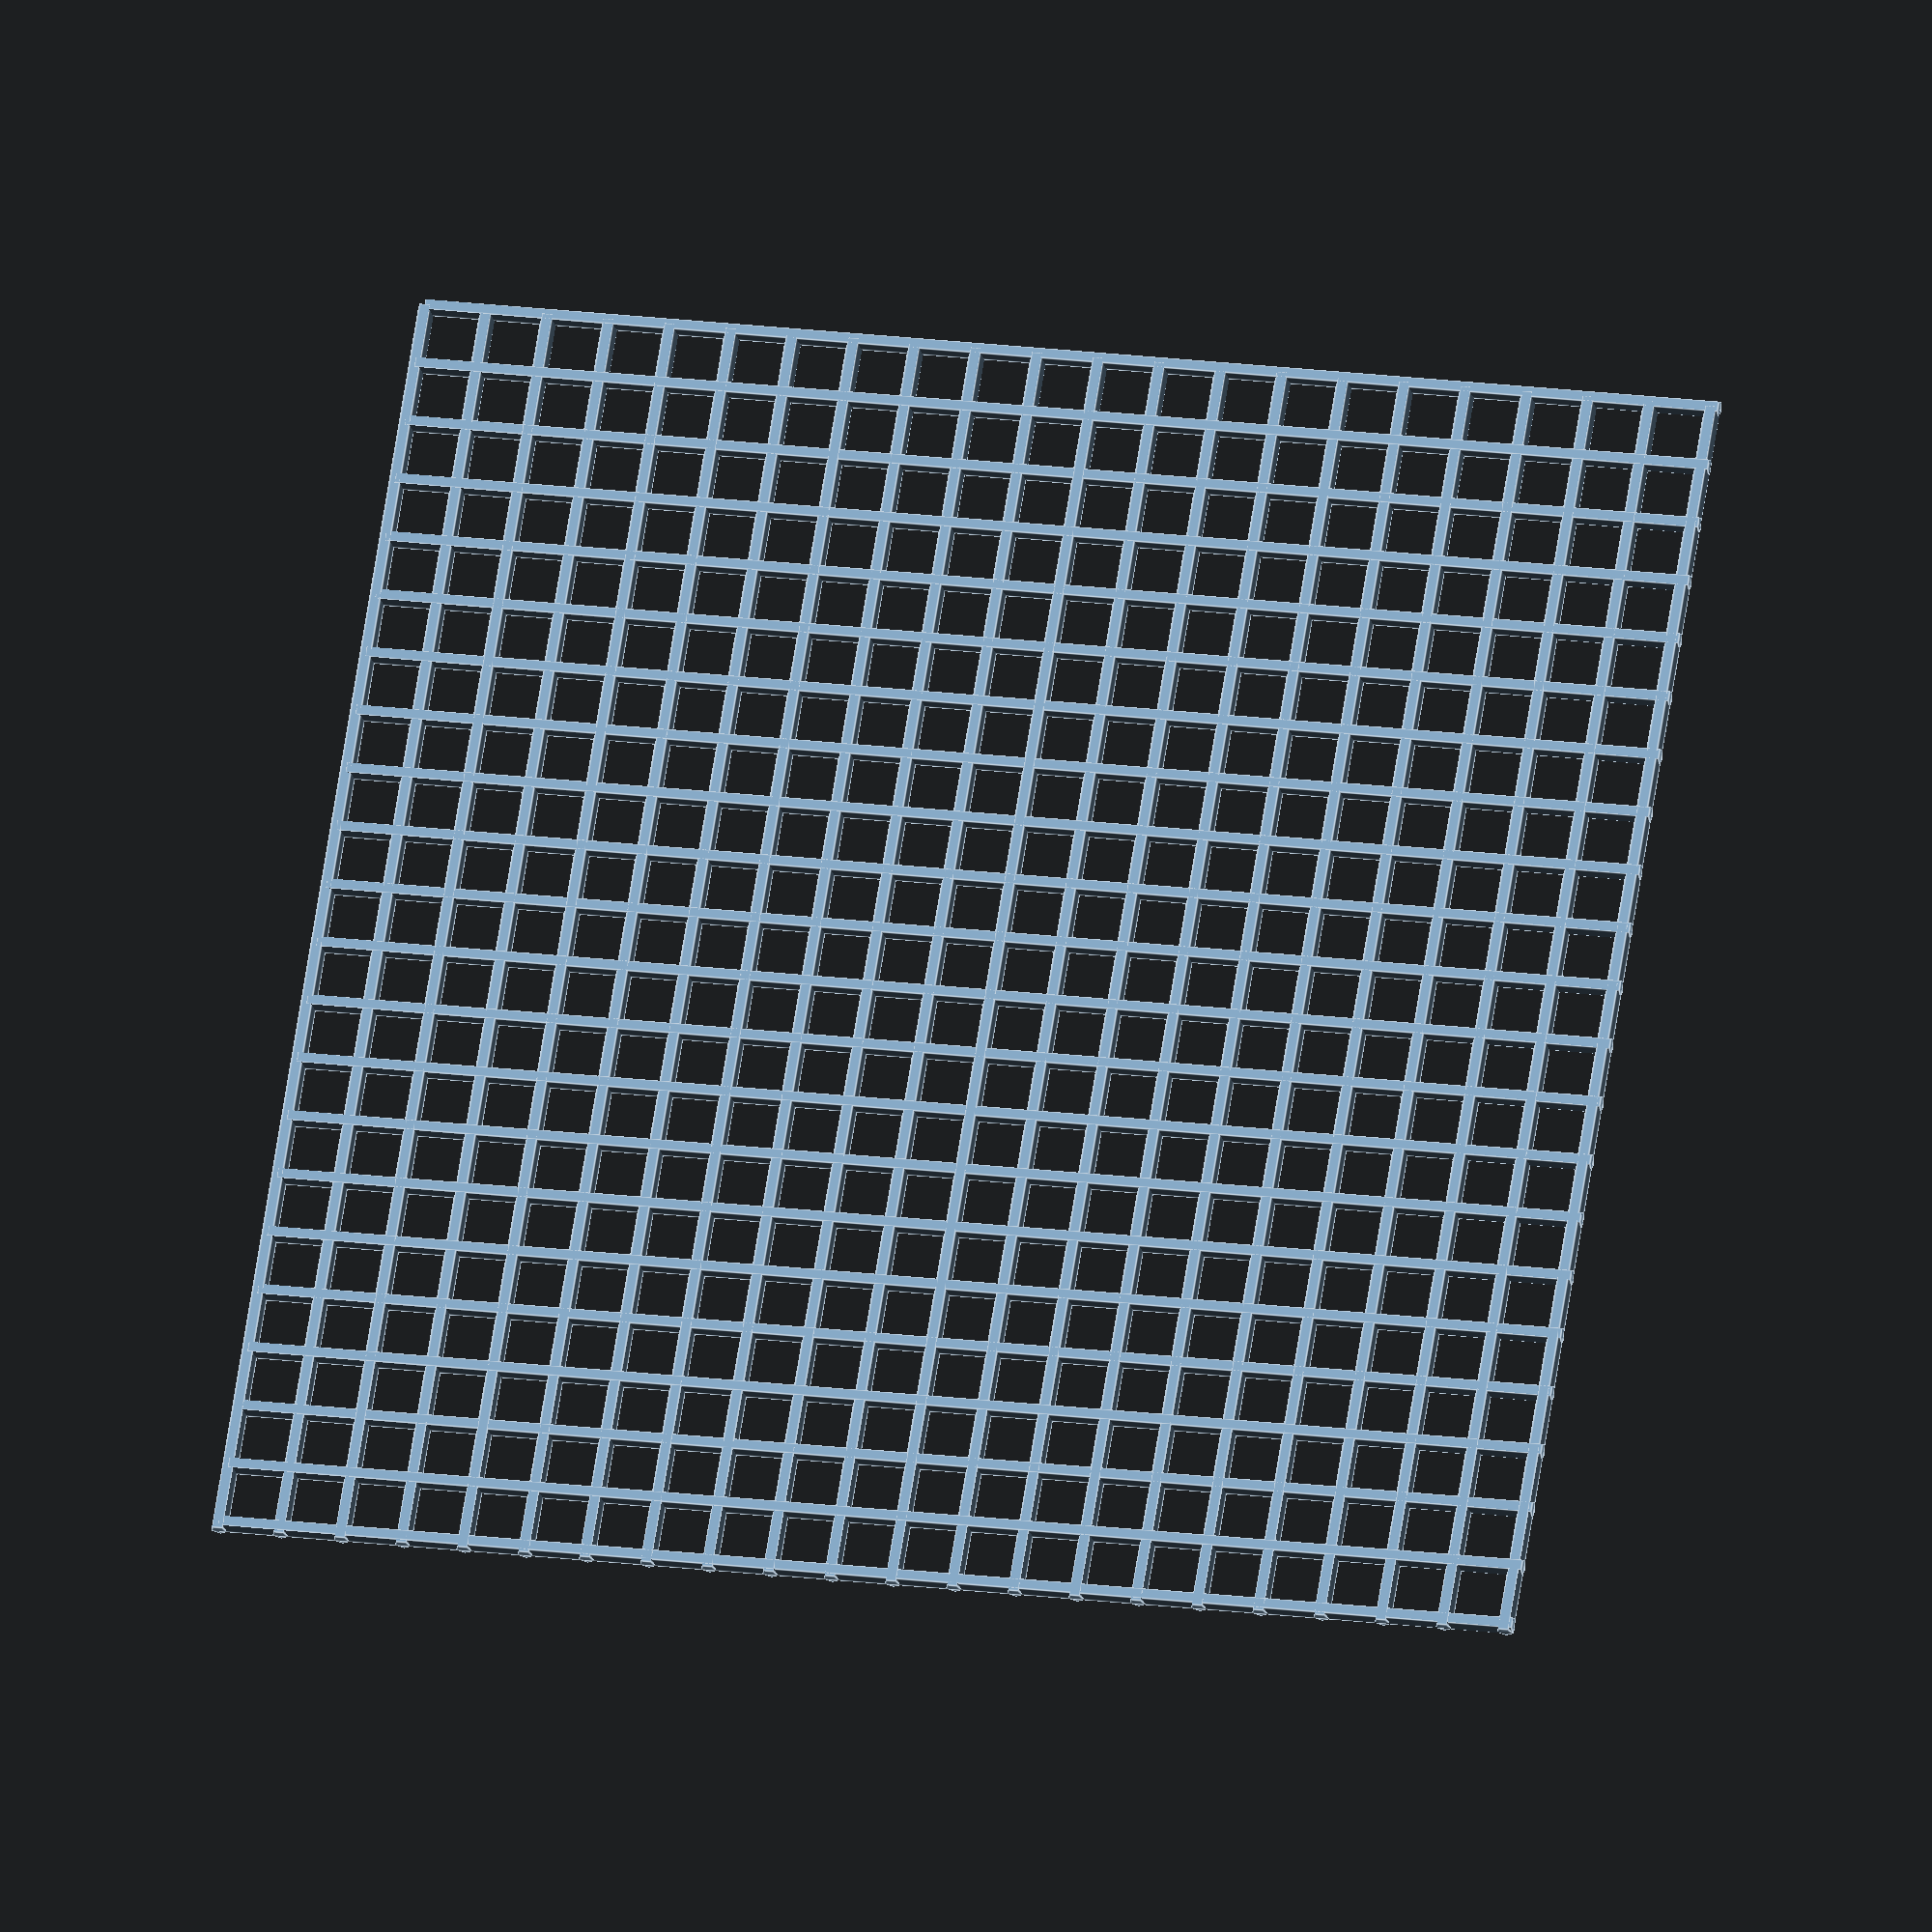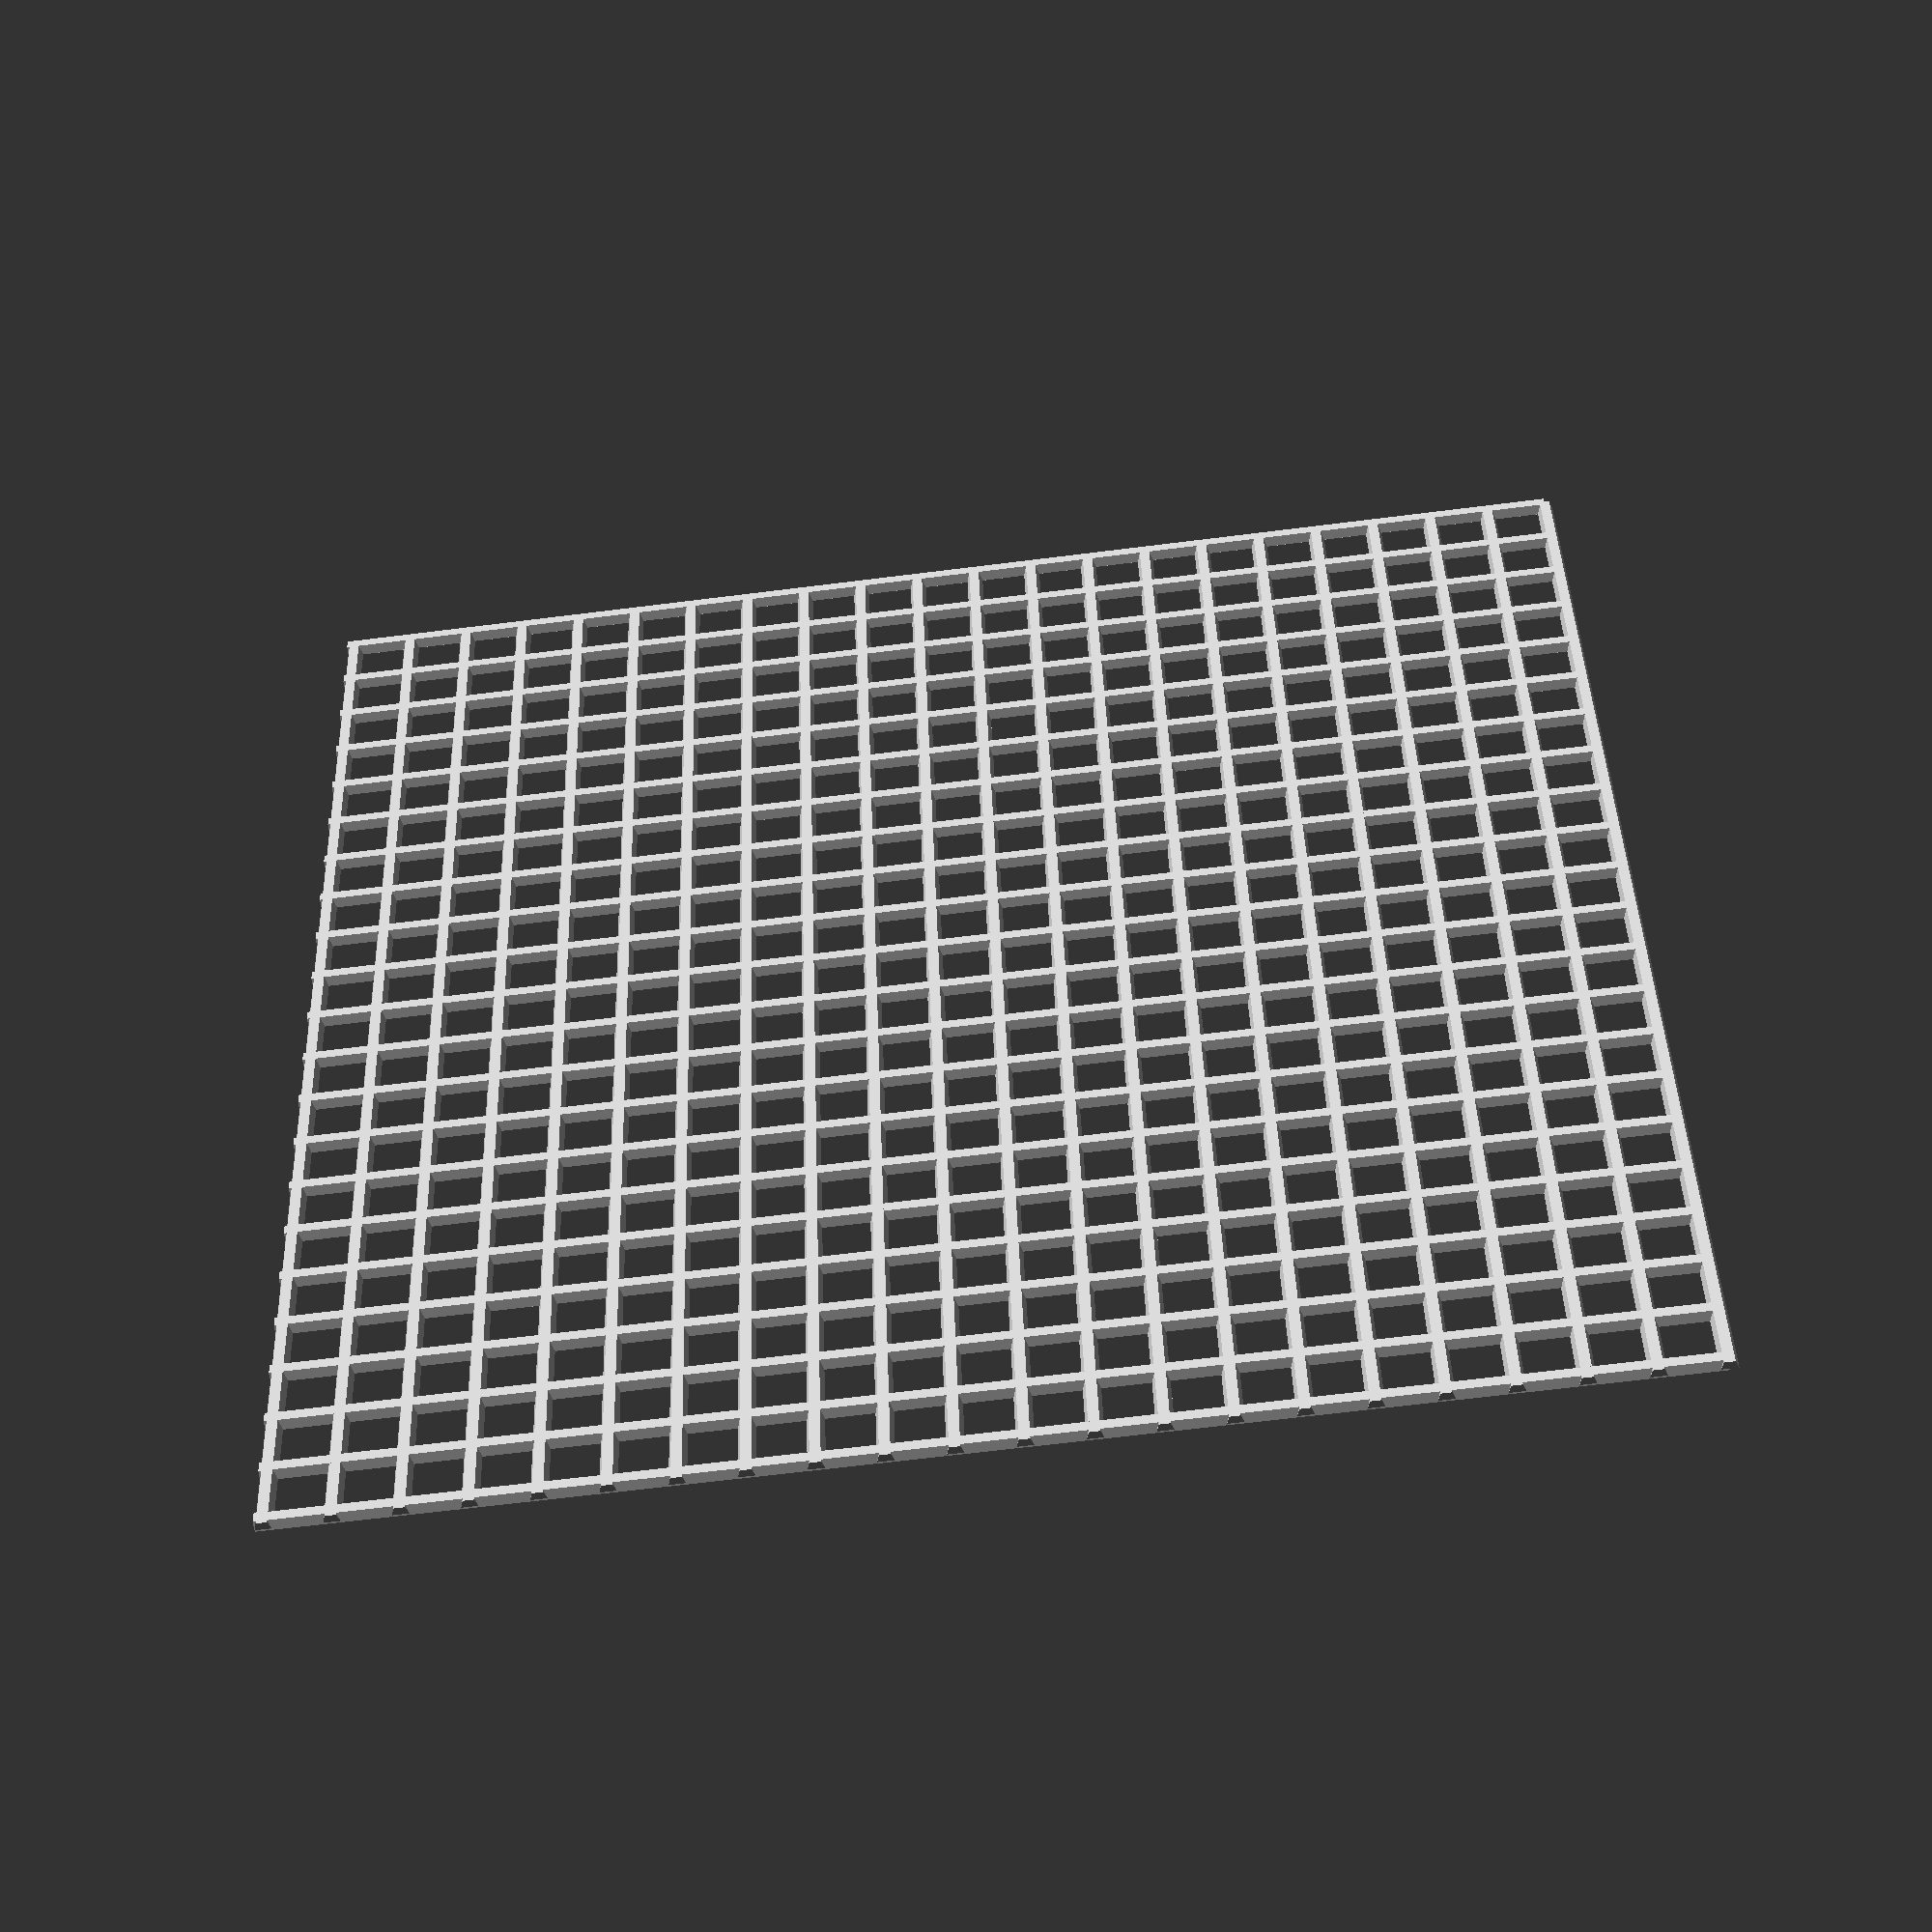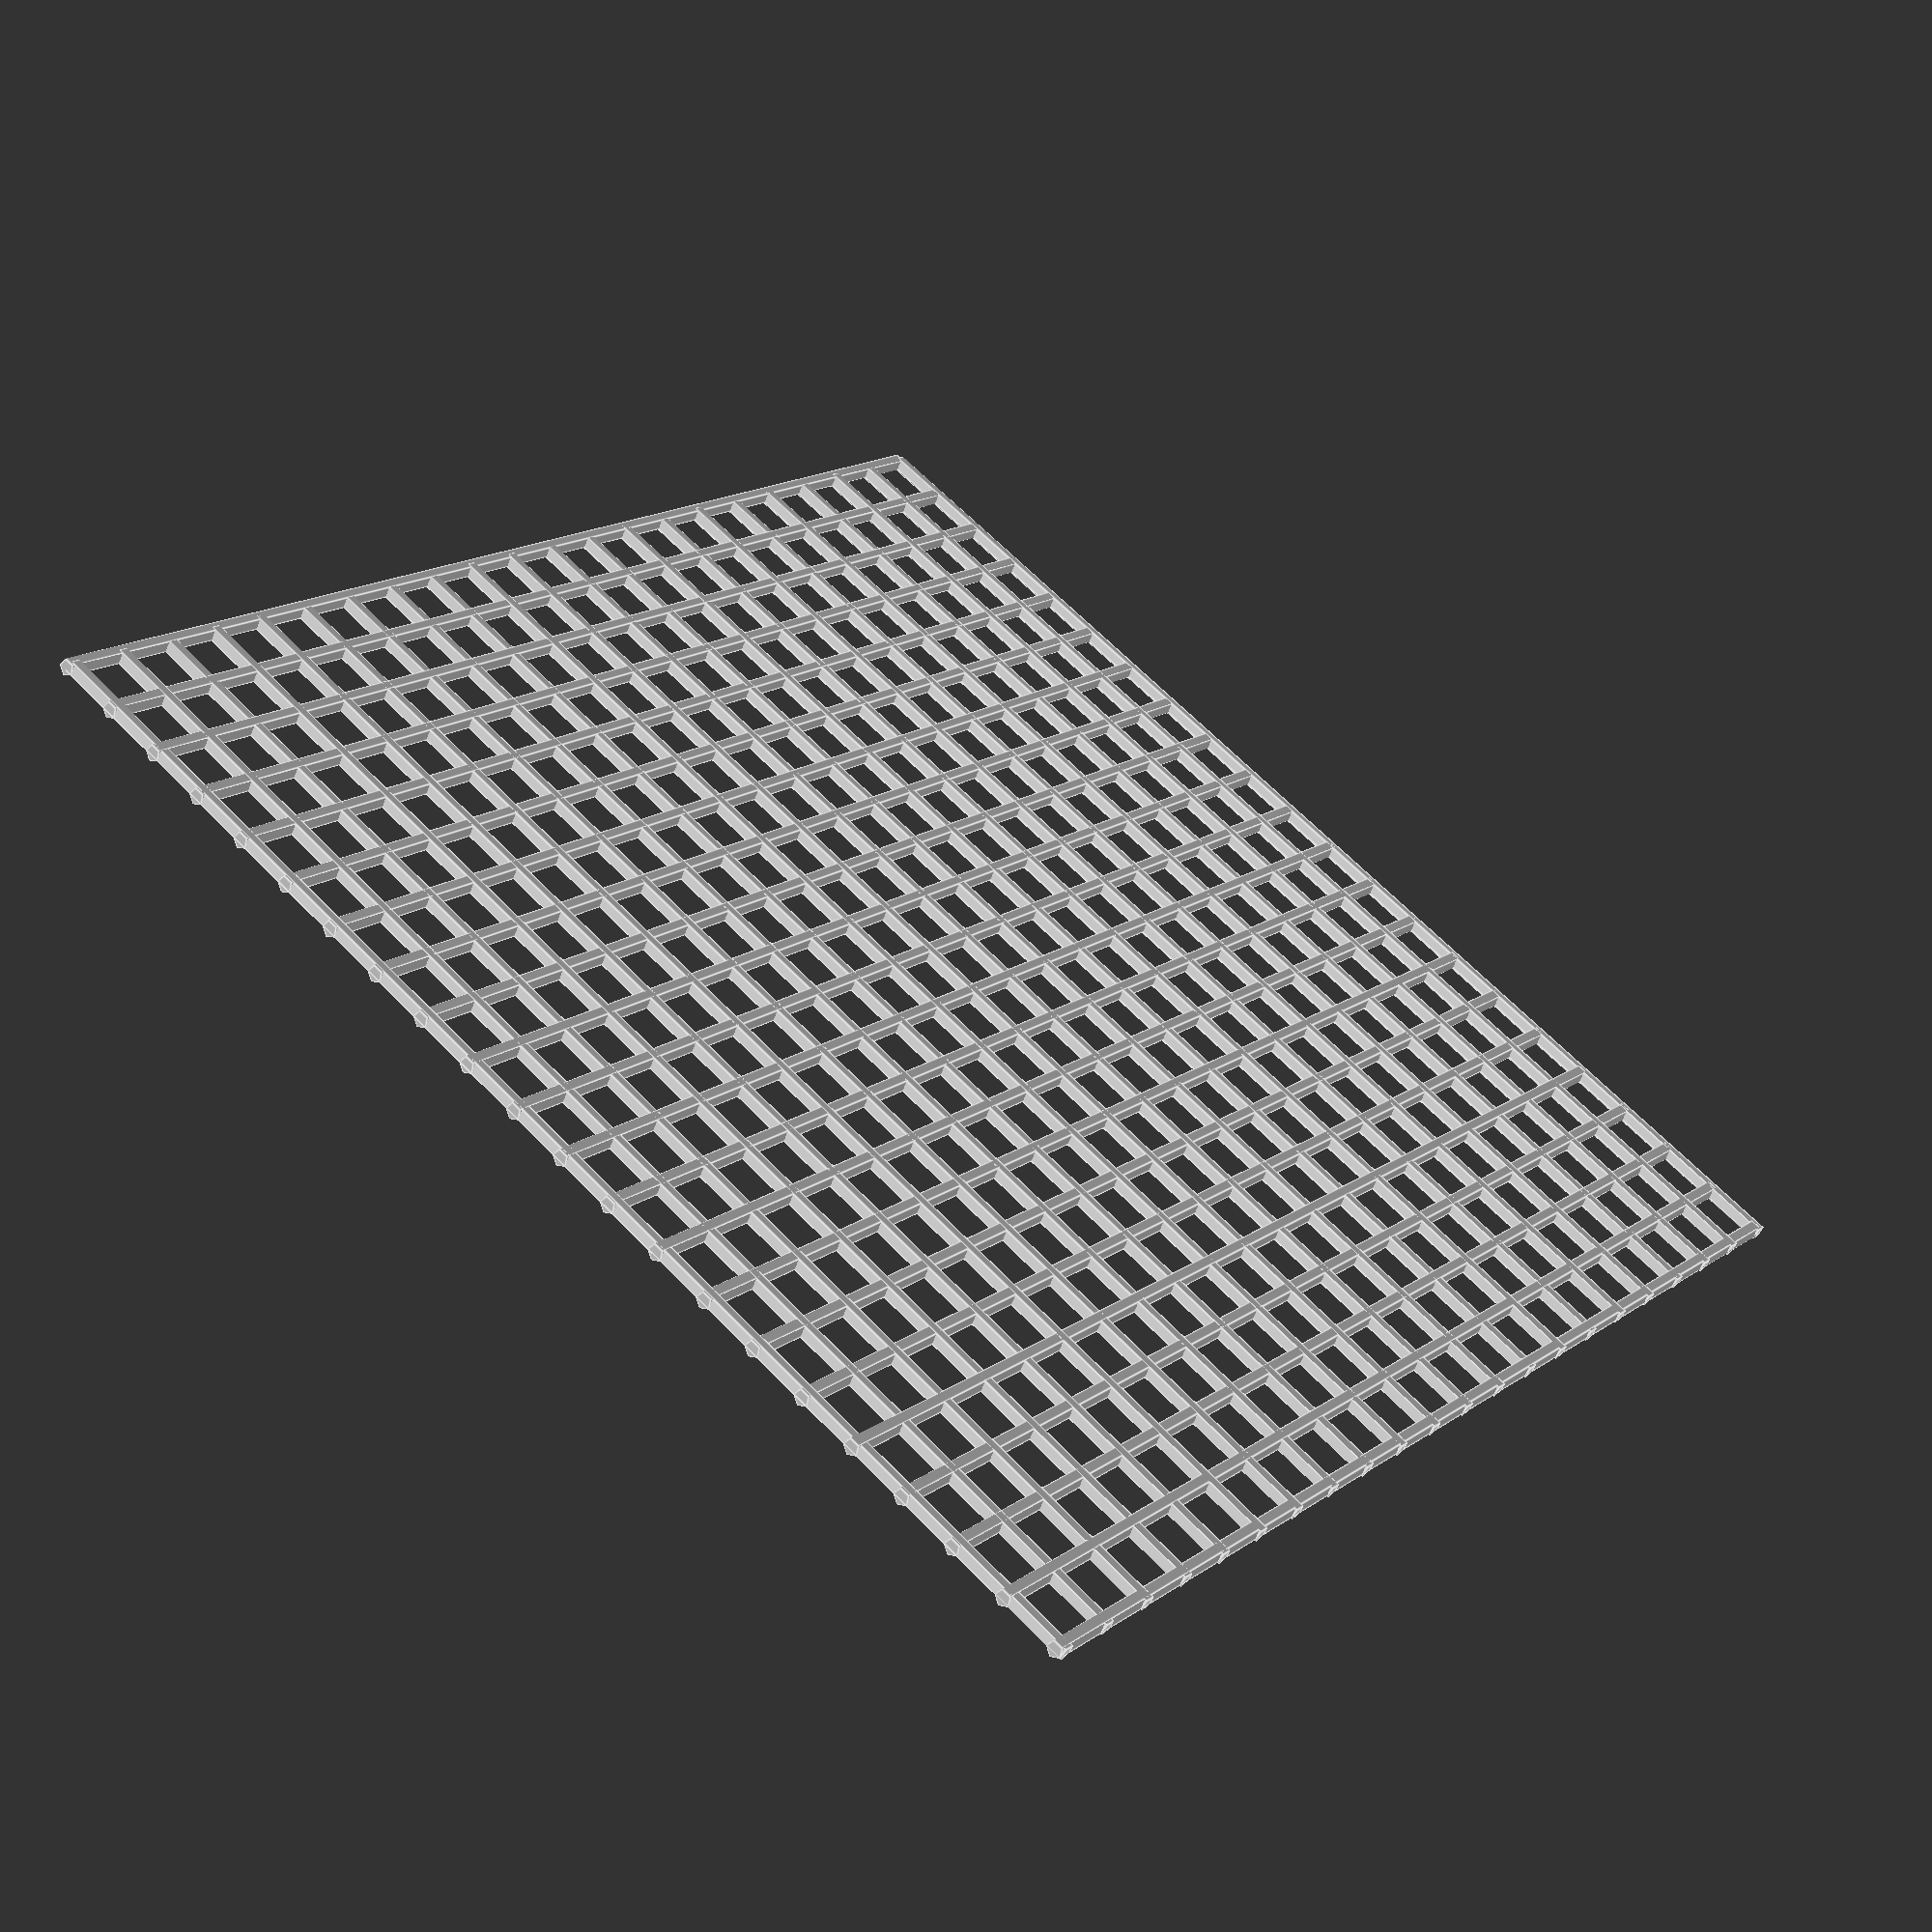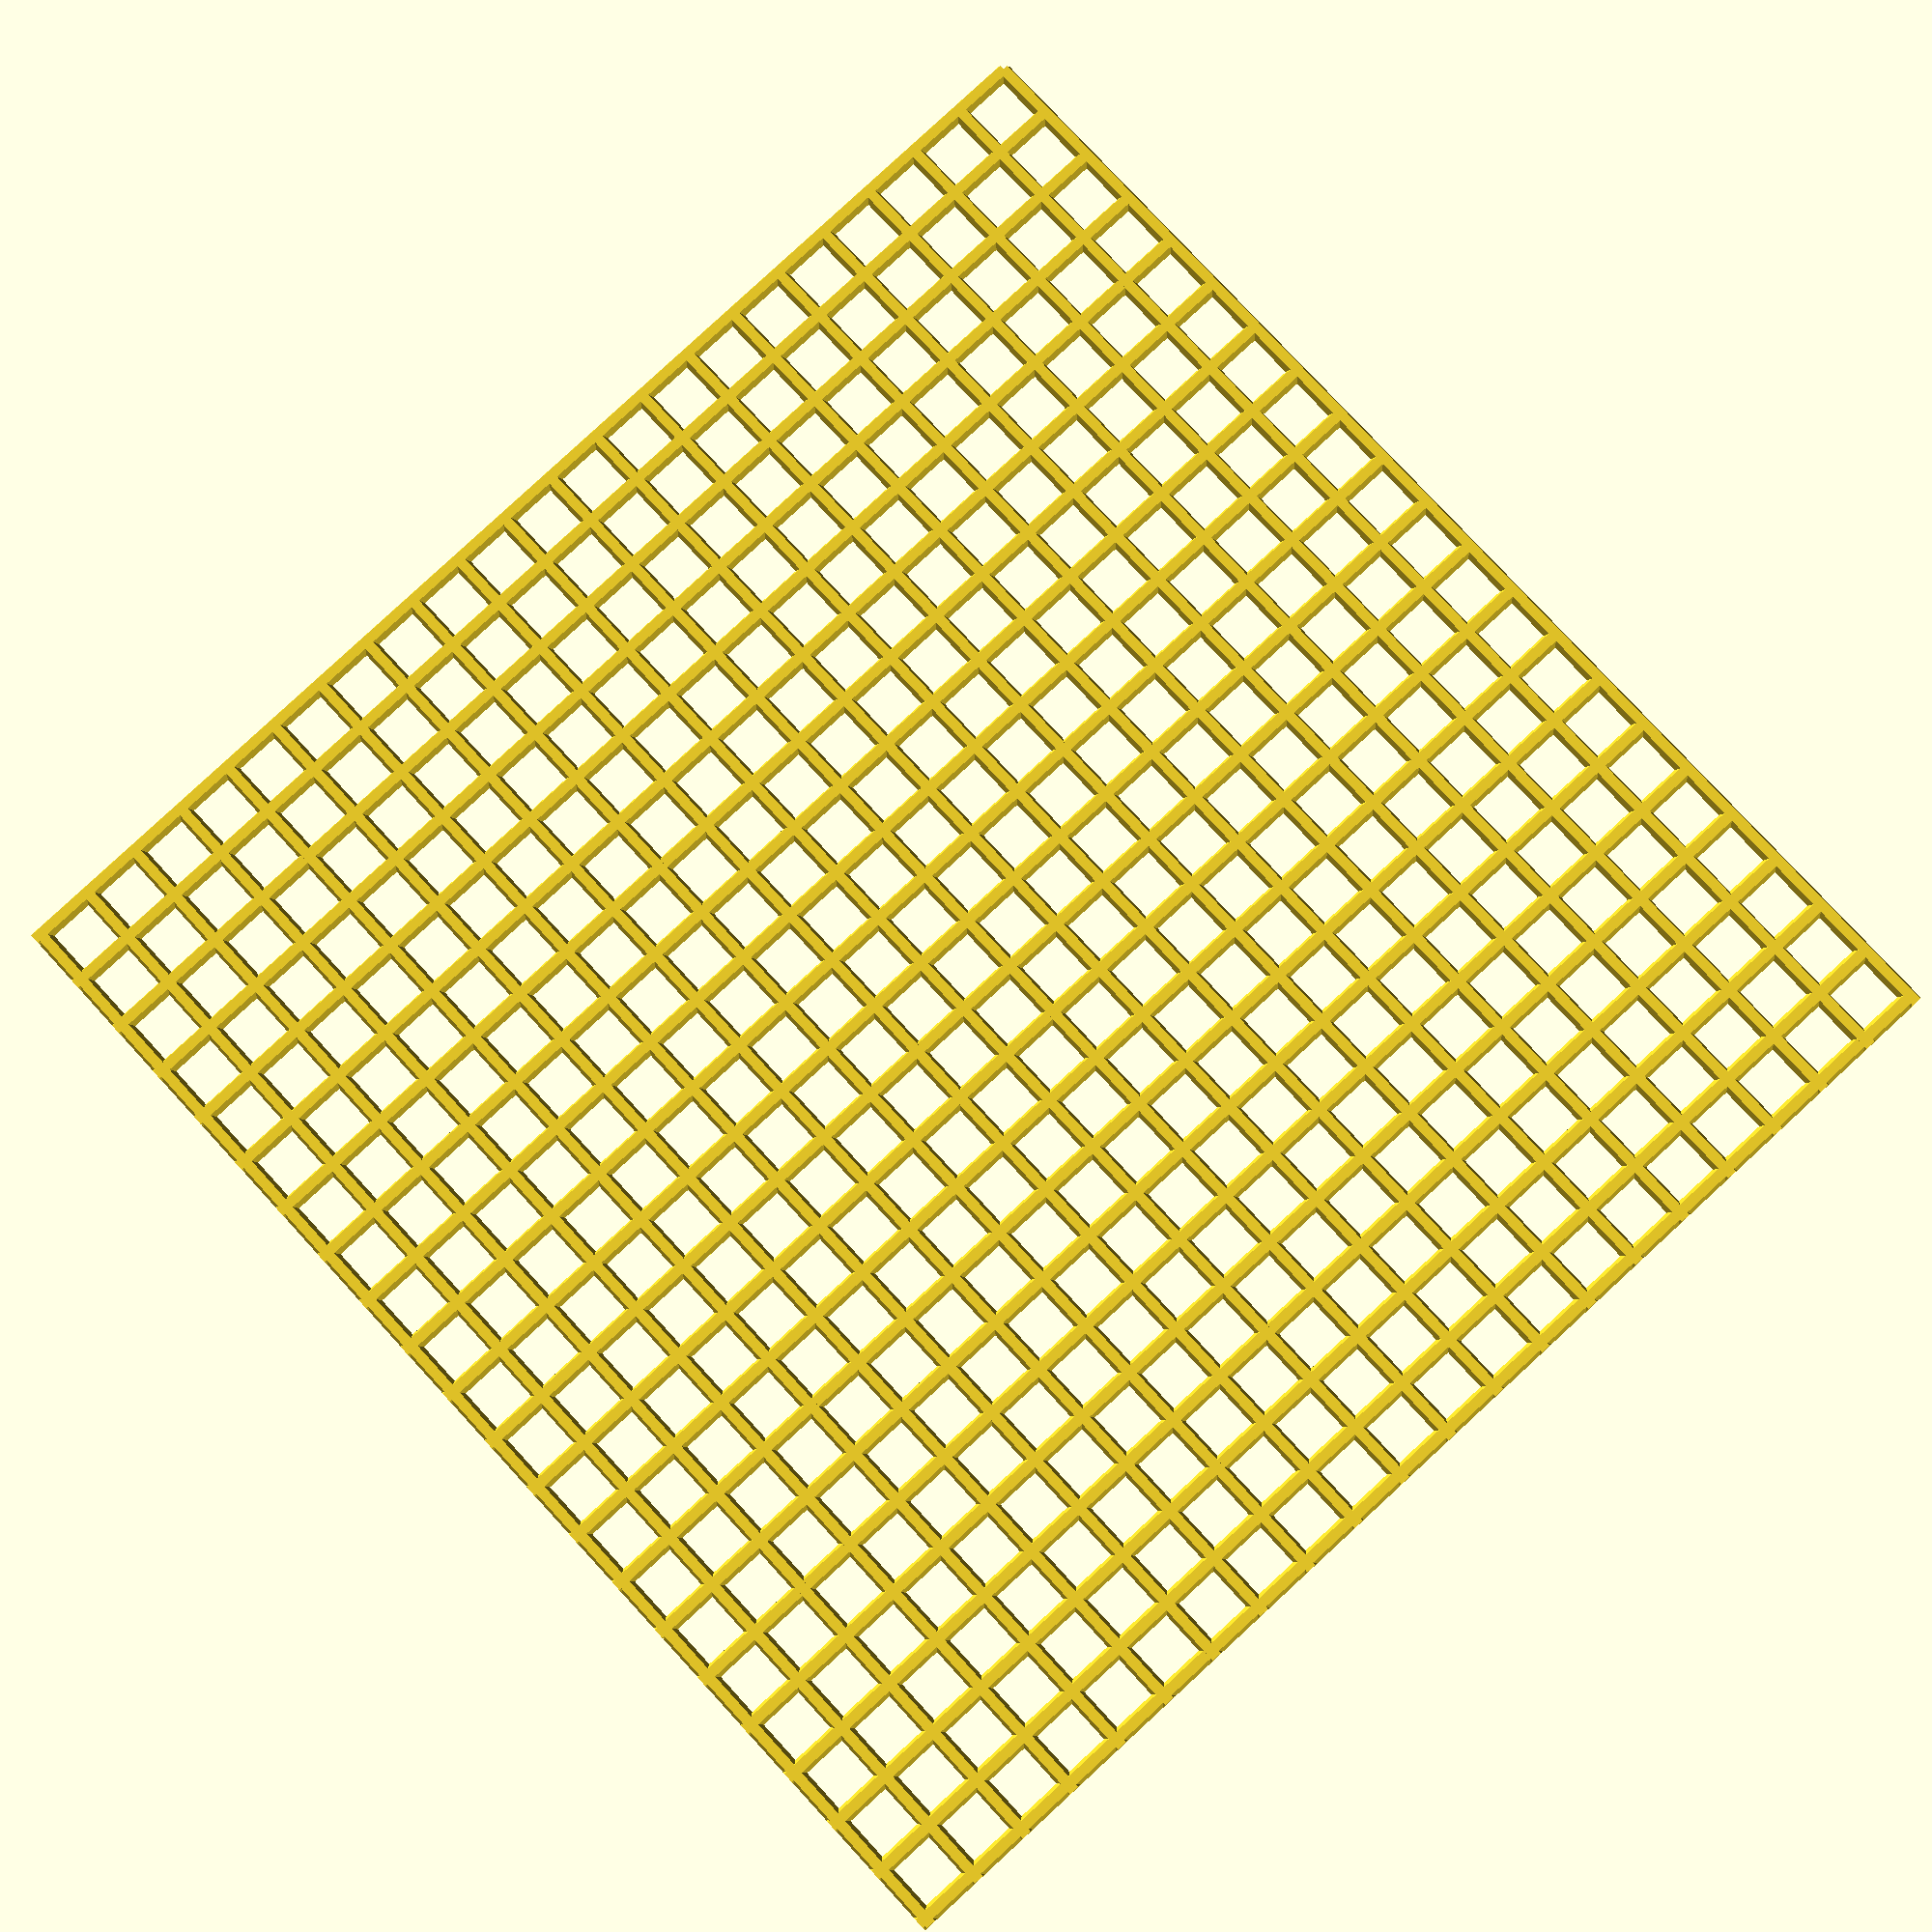
<openscad>
module rod(rotatex,movex, movey) {
    translate([movex, movey, 0])
        rotate([rotatex,90,0])
            cylinder(h=150, r=1);
}

difference() {
//    cube([150,150,10]);
    translate([1,1,1])
        union() {
           for(i = [0 : 21]) {
             rod(0, 0, i * 7.1);
           }
           
           for(i = [0 : 21]) {
             rod(-90, i * 7.1, 0);
           }

        }
    
}

</openscad>
<views>
elev=23.1 azim=99.1 roll=10.2 proj=o view=edges
elev=229.5 azim=358.1 roll=173.0 proj=p view=wireframe
elev=234.0 azim=309.6 roll=206.1 proj=p view=edges
elev=189.5 azim=317.4 roll=177.2 proj=p view=solid
</views>
